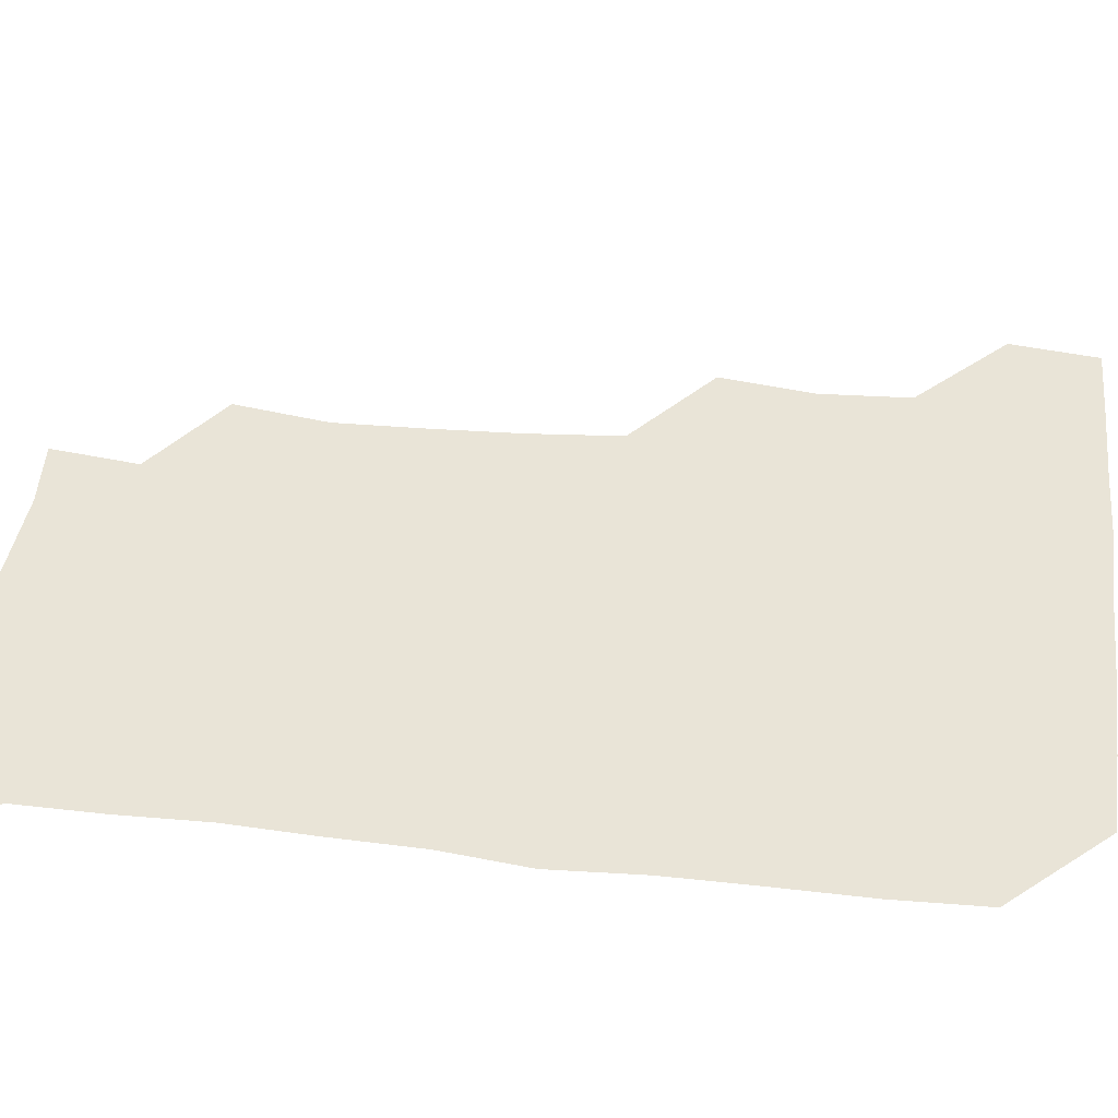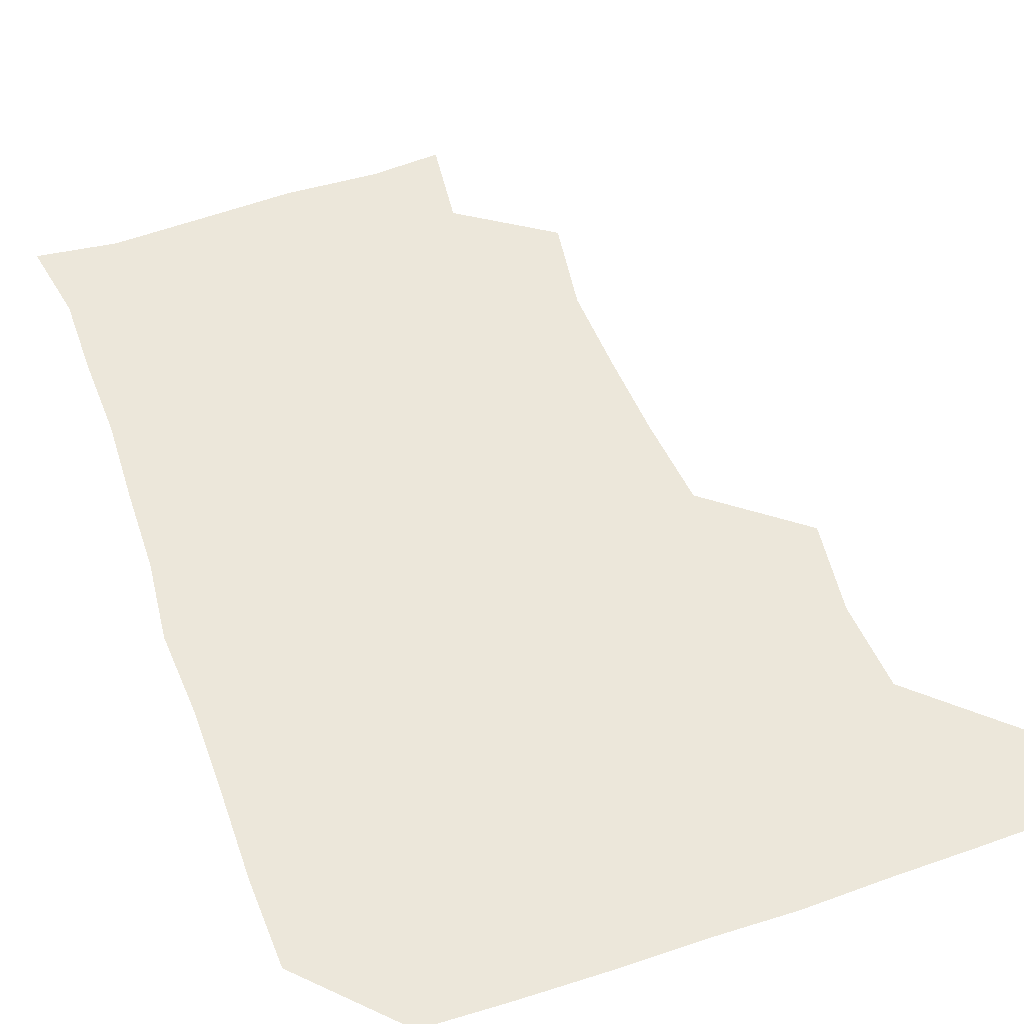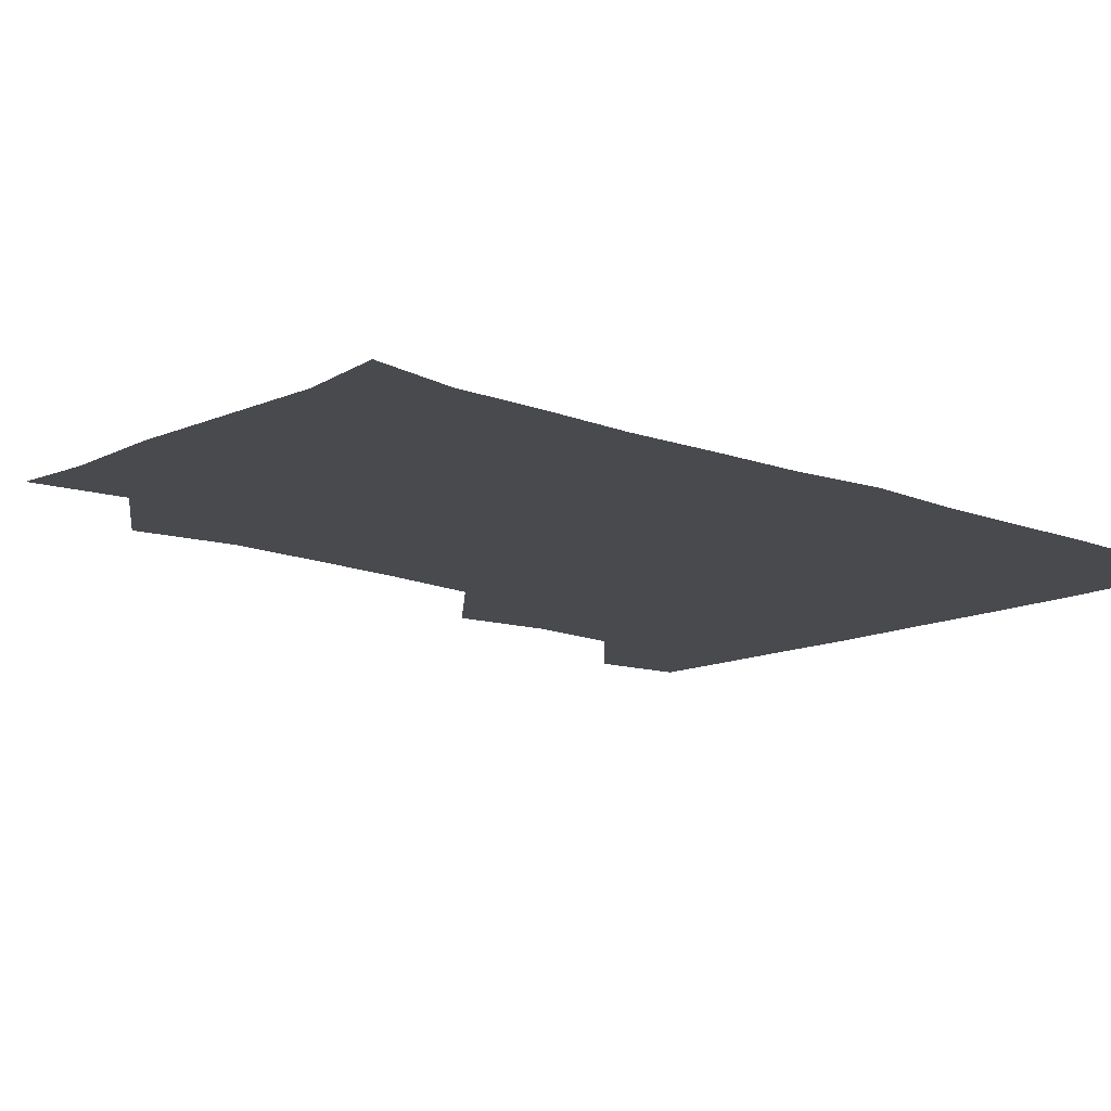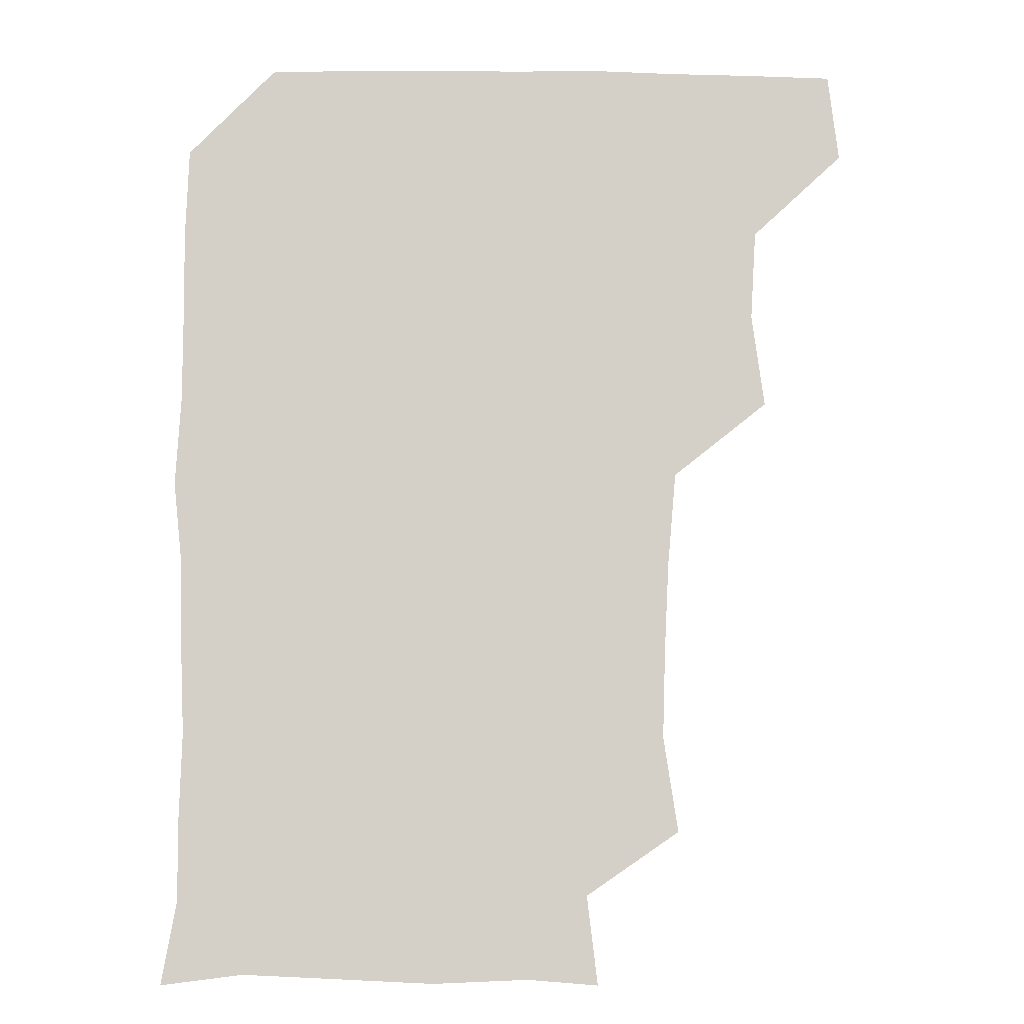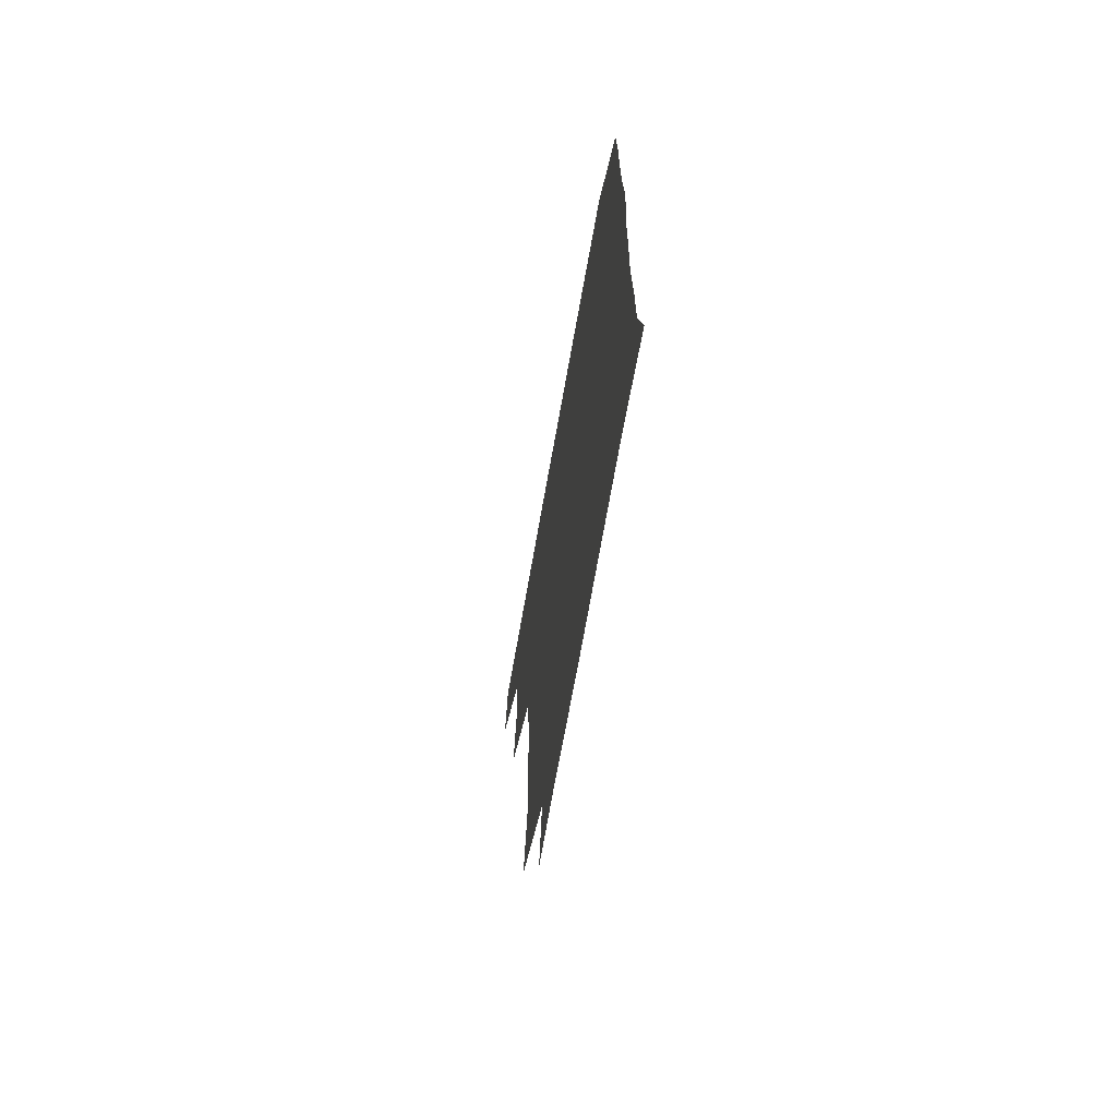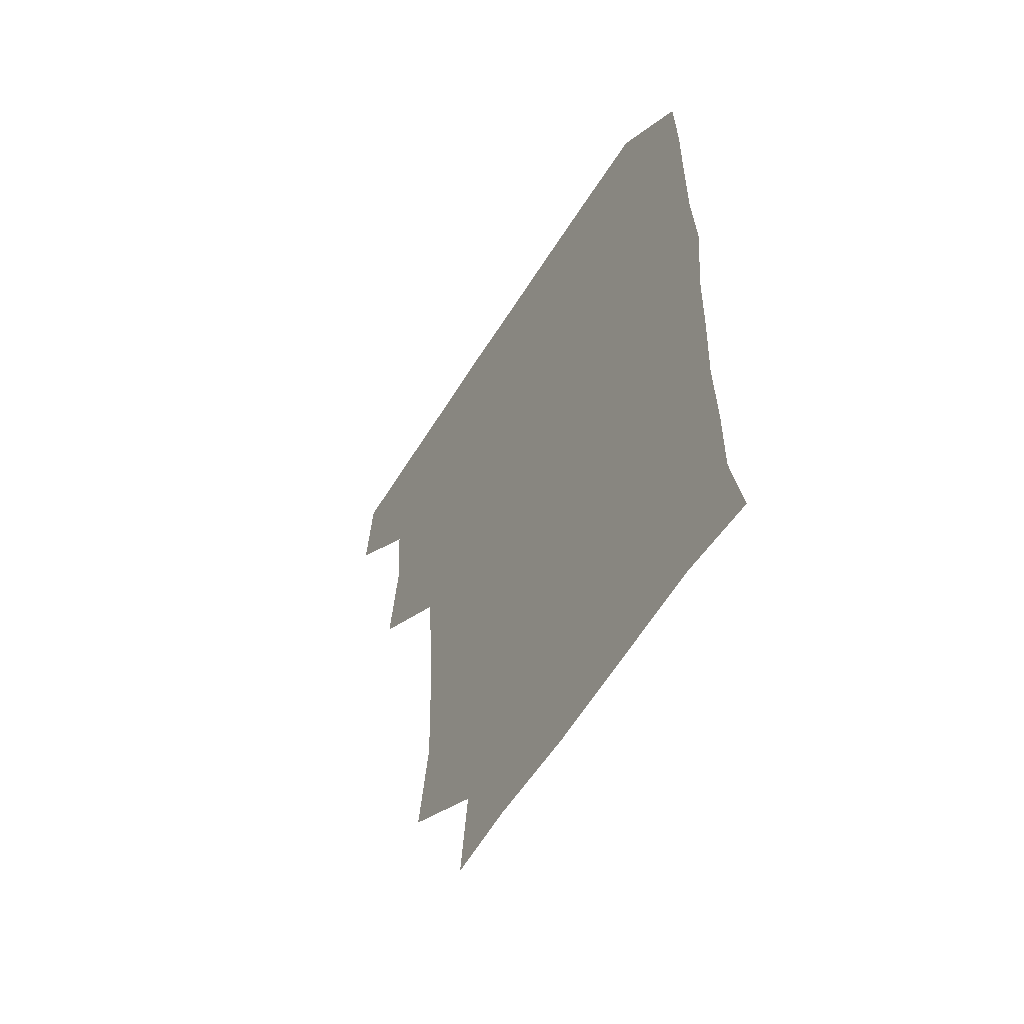
<metadata>
{"format":"obj","ext":"obj","renderer":"f3d","projection":"perspective","resolution":1024,"background":"white","views":[{"elev":43.5,"azim":97.3,"up":"+Z"},{"elev":52.8,"azim":160.2,"up":"+Z"},{"elev":-12.9,"azim":47.9,"up":"+Z"},{"elev":-9.5,"azim":178.0,"up":"+Y"},{"elev":-70.7,"azim":79.9,"up":"+Y"},{"elev":-58.8,"azim":58.4,"up":"+Y"}]}
</metadata>
<code>
v 478.7 478.9 0
v 482.3 509.9 0
v 508.4 384.5 0
v 512.7 417.2 0
v 510.8 448.8 0
v 513.3 481.4 0
v 511.9 510.5 0
v 542 229.4 0
v 547 262.7 0
v 546.1 293.4 0
v 544.5 325.3 0
v 541.6 358 0
v 542.3 391.3 0
v 542.7 421.8 0
v 542.8 452 0
v 542.8 481.2 0
v 541.4 510.9 0
v 570.9 176.2 0
v 574.6 207.1 0
v 575.5 243.7 0
v 574.5 272.5 0
v 574.7 303.9 0
v 573.9 333.7 0
v 572 362.1 0
v 572.7 393.8 0
v 572.9 423.6 0
v 572.9 452.6 0
v 572.3 481 0
v 570.7 511.7 0
v 595.5 178.2 0
v 603 216.2 0
v 603.2 245.3 0
v 602.7 274.5 0
v 602.4 305 0
v 602.1 335 0
v 601.9 363.8 0
v 601.5 393 0
v 601.7 423.3 0
v 601.8 452.4 0
v 601.6 481.2 0
v 600.8 511 0
v 628.6 176.8 0
v 630.7 215.4 0
v 630.8 246.5 0
v 631.2 276.1 0
v 631.3 304 0
v 630.6 333.8 0
v 630.5 364.9 0
v 630.7 394.3 0
v 630.8 424 0
v 630.9 452.8 0
v 631.2 481.2 0
v 630.6 511.1 0
v 662.9 178.5 0
v 659.6 215.9 0
v 659.8 244.1 0
v 659.3 274.1 0
v 658.7 306.7 0
v 658.7 336.4 0
v 659.5 364 0
v 659.4 393.7 0
v 658.9 424.4 0
v 659.3 453.1 0
v 660.1 481.6 0
v 660.8 510.6 0
v 694.9 180.1 0
v 688.6 213.1 0
v 687.9 242.8 0
v 686.4 274.9 0
v 687.9 303.1 0
v 687.4 333.7 0
v 687.3 363.8 0
v 687.9 392.5 0
v 689.1 421.6 0
v 688.9 451.8 0
v 688 482 0
v 689.8 509.5 0
v 691 541 0
v 723.3 176.5 0
v 718.2 205.3 0
v 718.4 233.3 0
v 717.6 263.8 0
v 718.9 293.7 0
v 719.6 324.3 0
v 722.7 353.8 0
v 721 385 0
v 721 415.9 0
v 721.3 446.8 0
v 720.2 478 0
f 5 6 1
f 1 6 2
f 6 7 2
f 12 13 3
f 3 13 4
f 13 14 4
f 4 14 5
f 14 15 5
f 5 15 6
f 15 16 6
f 6 16 7
f 16 17 7
f 19 20 8
f 8 20 9
f 20 21 9
f 9 21 10
f 21 22 10
f 10 22 11
f 22 23 11
f 11 23 12
f 23 24 12
f 12 24 13
f 24 25 13
f 13 25 14
f 25 26 14
f 14 26 15
f 26 27 15
f 15 27 16
f 27 28 16
f 16 28 17
f 28 29 17
f 18 30 19
f 30 31 19
f 19 31 20
f 31 32 20
f 20 32 21
f 32 33 21
f 21 33 22
f 33 34 22
f 22 34 23
f 34 35 23
f 23 35 24
f 35 36 24
f 24 36 25
f 36 37 25
f 25 37 26
f 37 38 26
f 26 38 27
f 38 39 27
f 27 39 28
f 39 40 28
f 28 40 29
f 40 41 29
f 30 42 31
f 42 43 31
f 31 43 32
f 43 44 32
f 32 44 33
f 44 45 33
f 33 45 34
f 45 46 34
f 34 46 35
f 46 47 35
f 35 47 36
f 47 48 36
f 36 48 37
f 48 49 37
f 37 49 38
f 49 50 38
f 38 50 39
f 50 51 39
f 39 51 40
f 51 52 40
f 40 52 41
f 52 53 41
f 42 54 43
f 54 55 43
f 43 55 44
f 55 56 44
f 44 56 45
f 56 57 45
f 45 57 46
f 57 58 46
f 46 58 47
f 58 59 47
f 47 59 48
f 59 60 48
f 48 60 49
f 60 61 49
f 49 61 50
f 61 62 50
f 50 62 51
f 62 63 51
f 51 63 52
f 63 64 52
f 52 64 53
f 64 65 53
f 54 66 55
f 66 67 55
f 55 67 56
f 67 68 56
f 56 68 57
f 68 69 57
f 57 69 58
f 69 70 58
f 58 70 59
f 70 71 59
f 59 71 60
f 71 72 60
f 60 72 61
f 72 73 61
f 61 73 62
f 73 74 62
f 62 74 63
f 74 75 63
f 63 75 64
f 75 76 64
f 64 76 65
f 76 77 65
f 66 79 67
f 79 80 67
f 67 80 68
f 80 81 68
f 68 81 69
f 81 82 69
f 69 82 70
f 82 83 70
f 70 83 71
f 83 84 71
f 71 84 72
f 84 85 72
f 72 85 73
f 85 86 73
f 73 86 74
f 86 87 74
f 74 87 75
f 87 88 75
f 75 88 76
f 88 89 76
f 76 89 77

</code>
